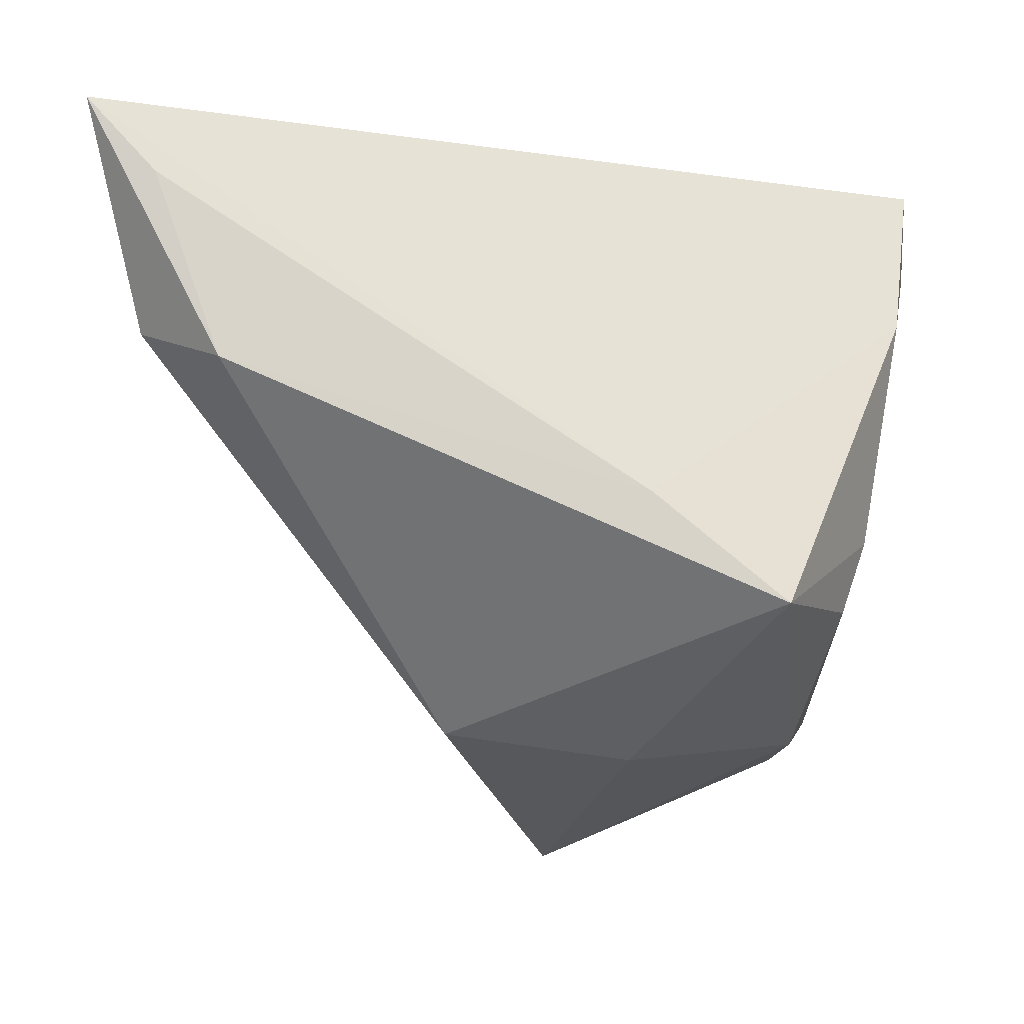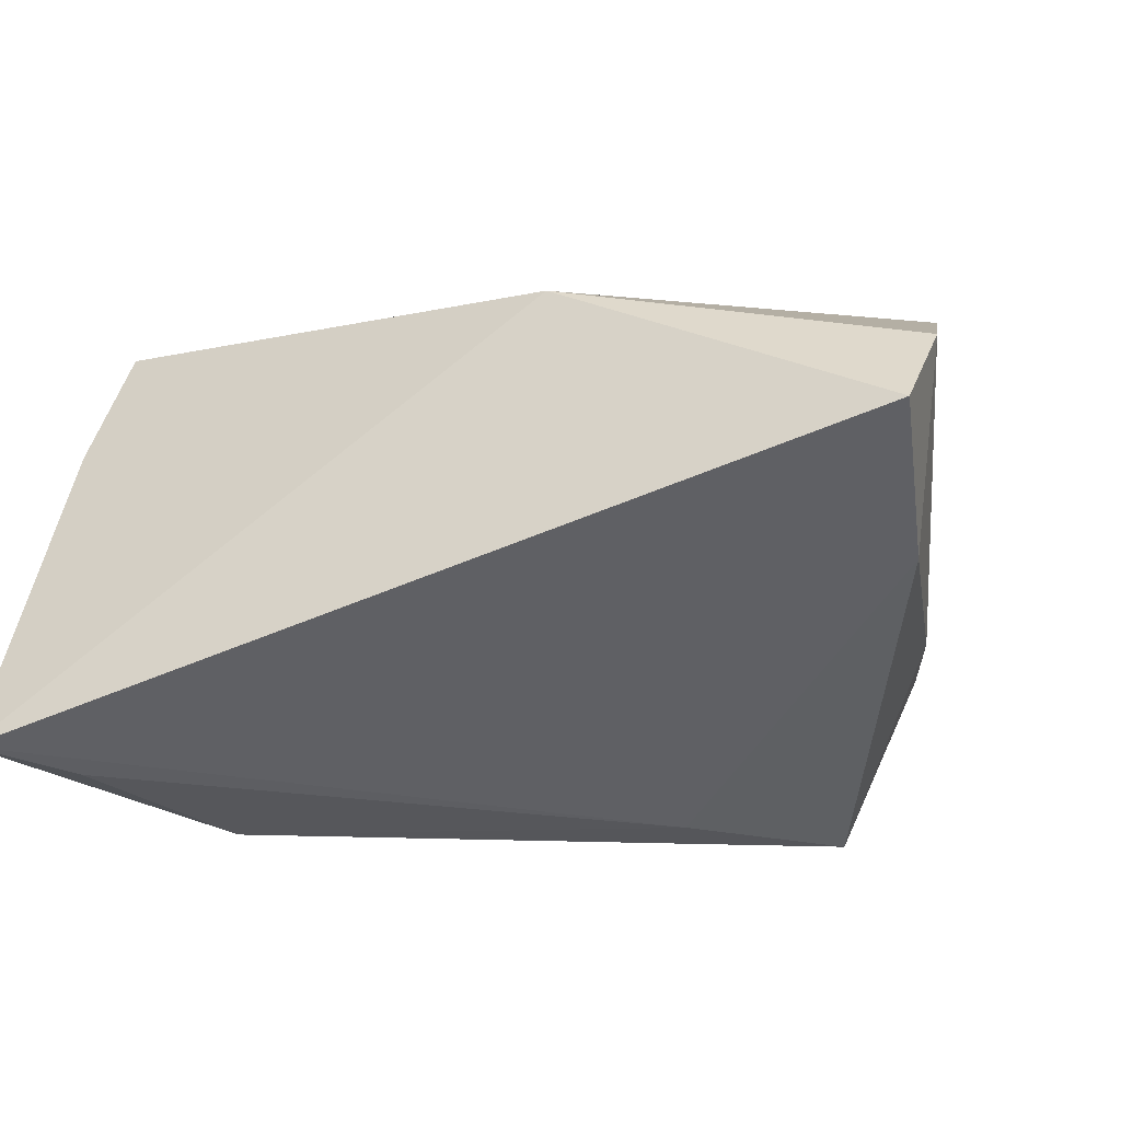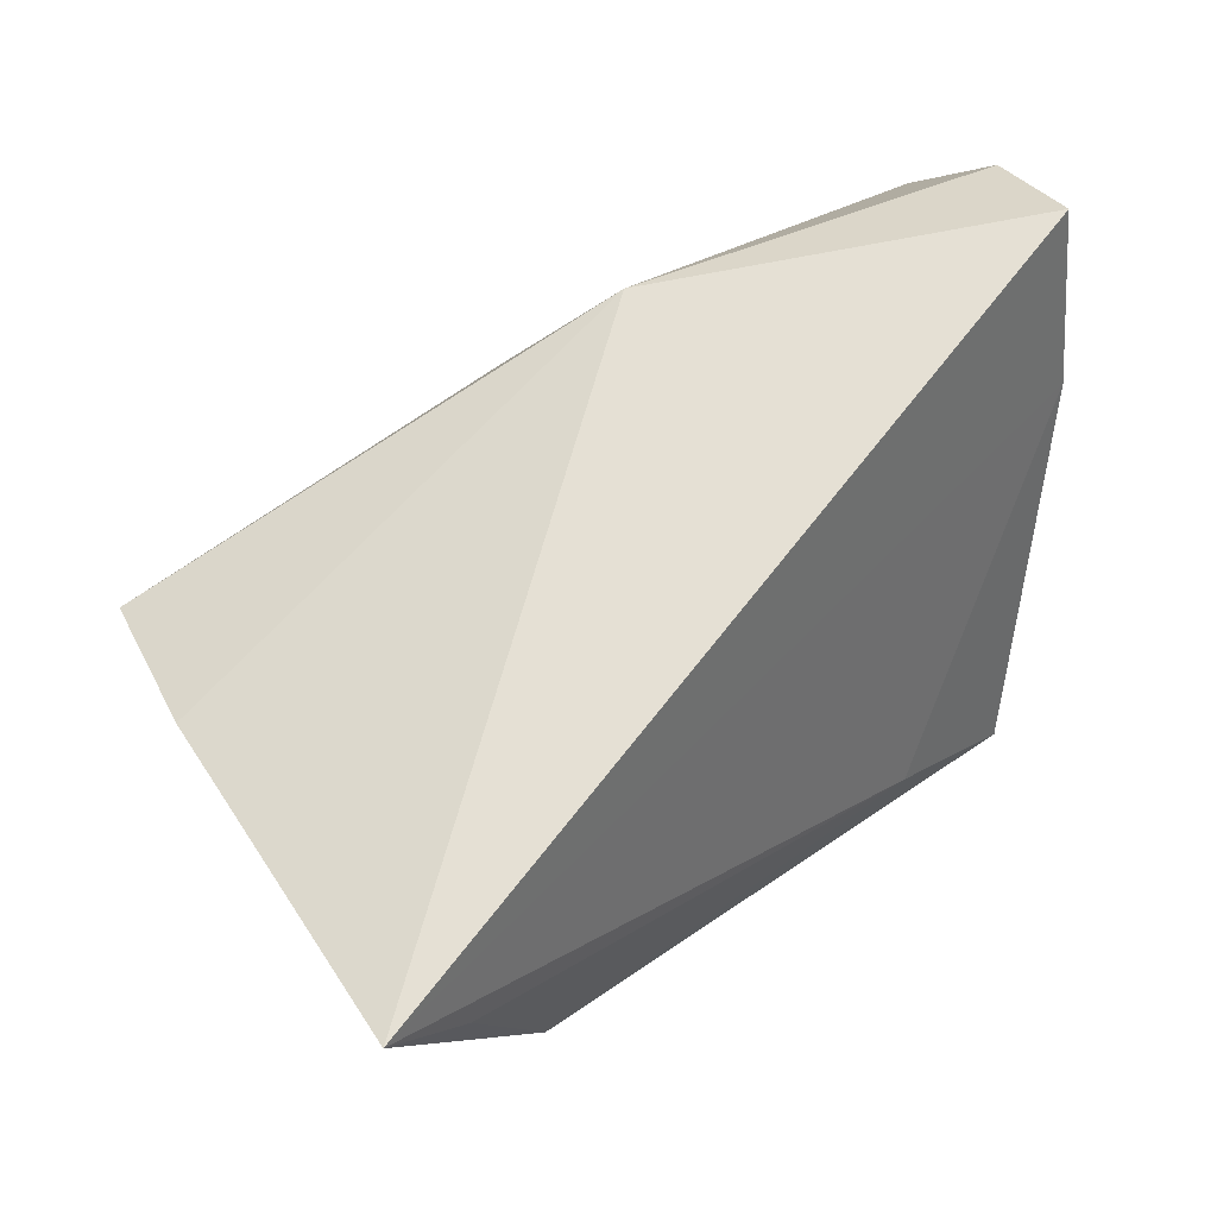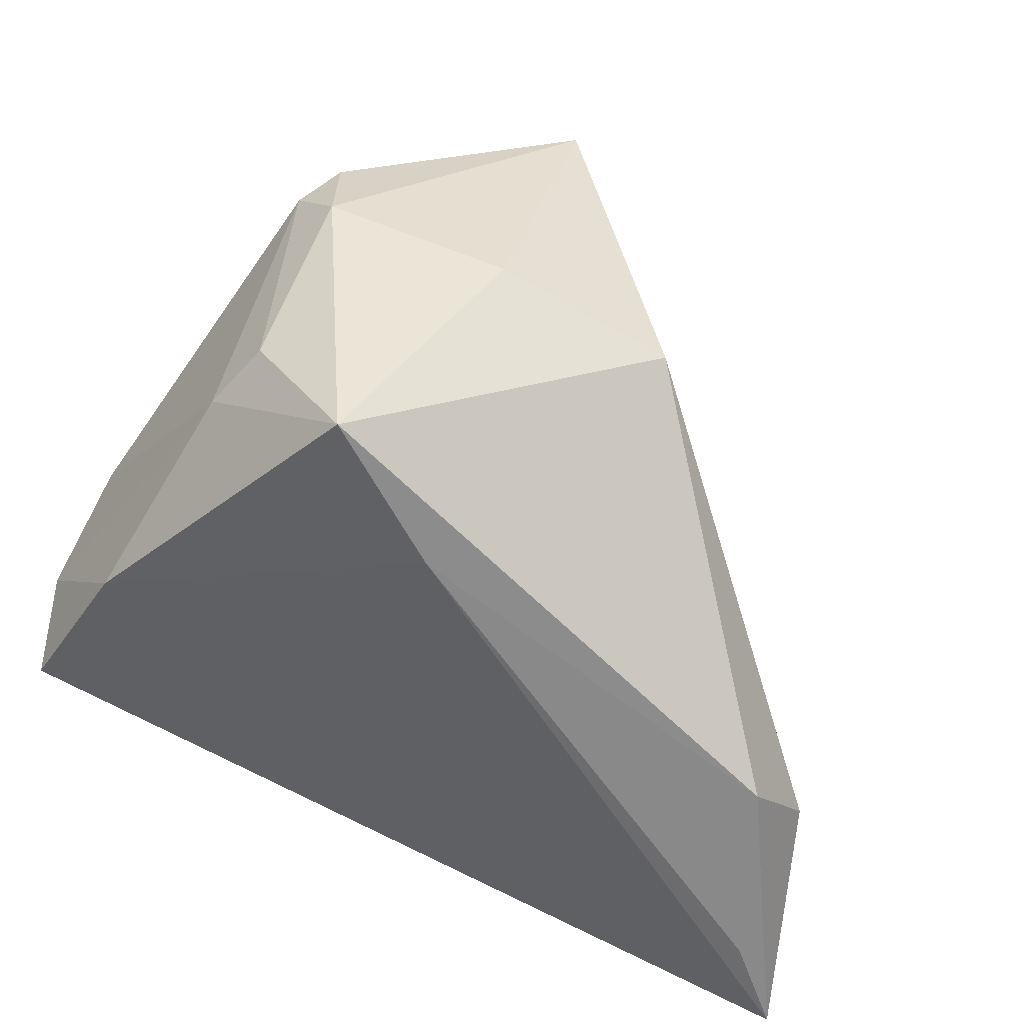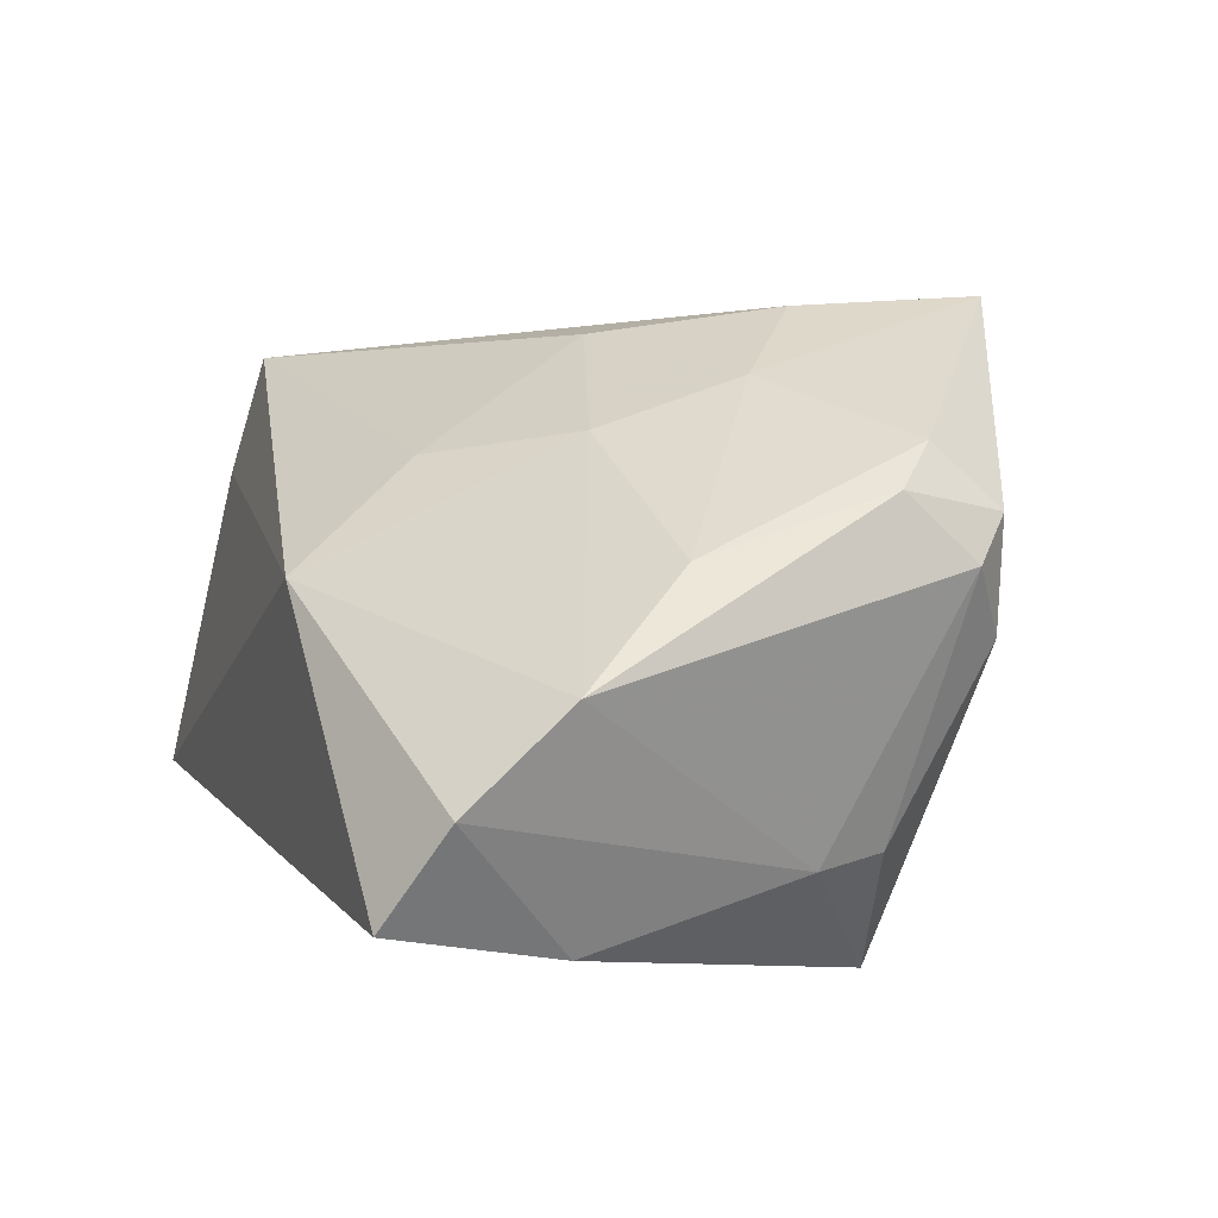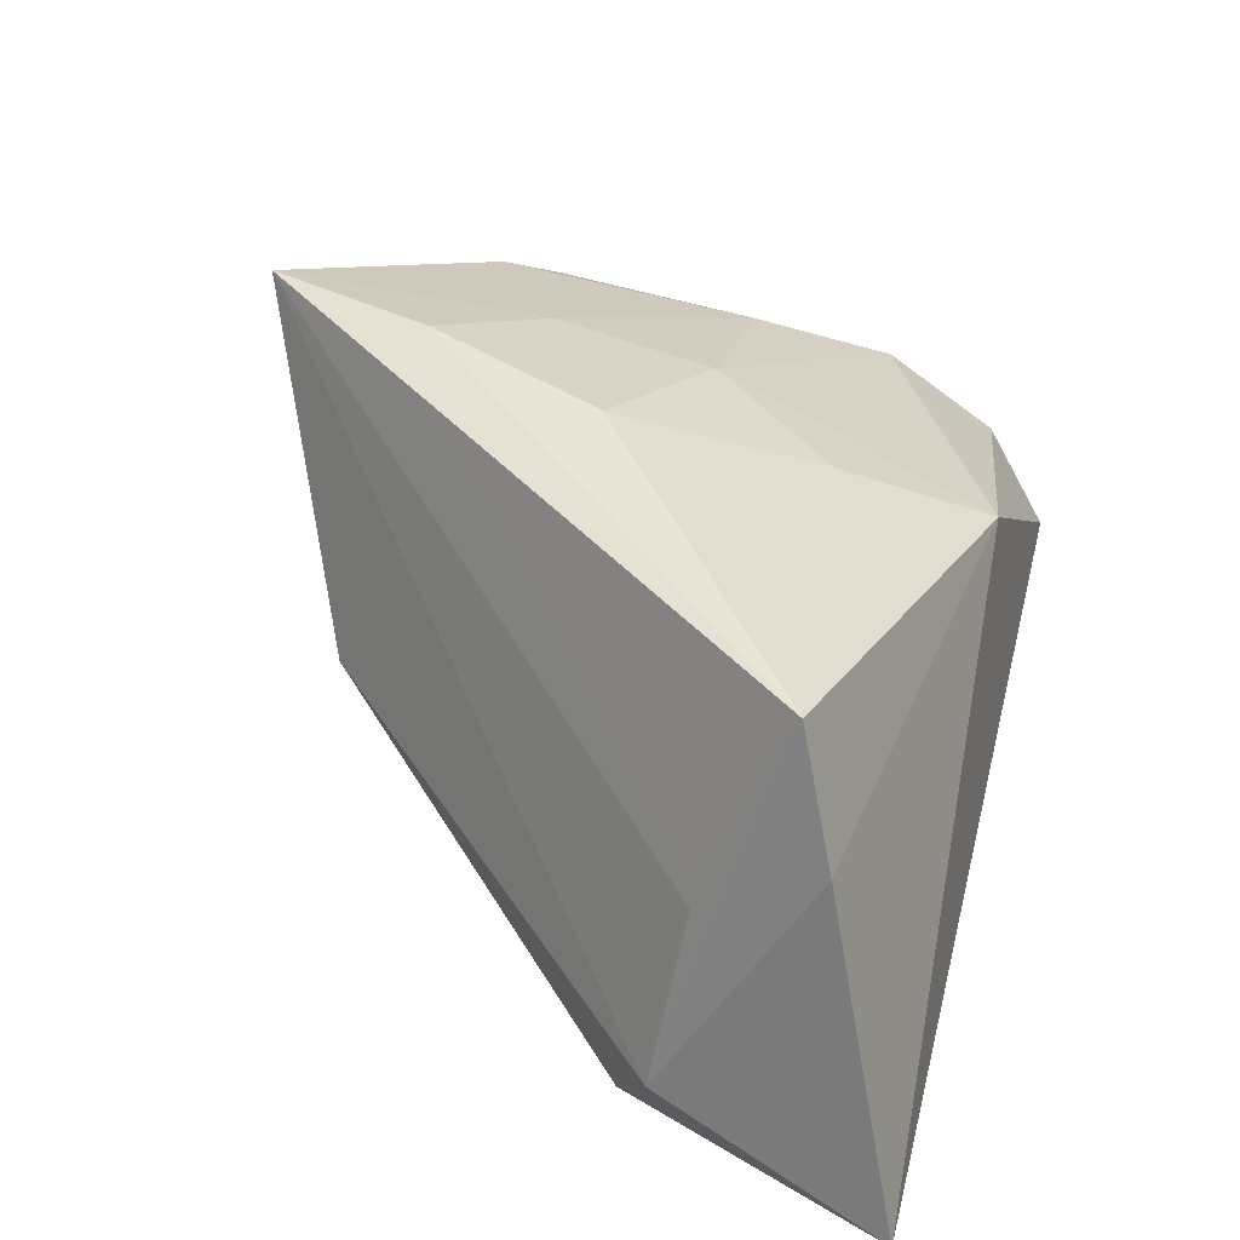
<metadata>
{"format":"obj","ext":"obj","renderer":"f3d","projection":"perspective","resolution":1024,"background":"white","views":[{"elev":-14.2,"azim":175.2,"up":"+Y"},{"elev":-27.1,"azim":-160.8,"up":"+Z"},{"elev":66.0,"azim":140.1,"up":"+Y"},{"elev":-63.2,"azim":-22.3,"up":"+Z"},{"elev":19.3,"azim":-109.7,"up":"+Z"},{"elev":31.9,"azim":104.5,"up":"+Z"}]}
</metadata>
<code>
v -0.003796 -0.04527 0.03486
v 0.0473 0.007757 -0.02102
v -0.03456 -0.02128 -0.01223
v 0.01946 -0.016 0.02437
v -0.01016 0.0006388 0.02615
v -0.009438 -0.01661 0.03018
v -0.04573 0.01376 0.01251
v 0.0006071 0.01545 0.02213
v 0.04884 0.0247 0.007966
v -0.03755 -0.01287 -0.01178
v -0.0107 -0.03725 -0.0008039
v 0.04563 0.02097 0.02222
v -0.03326 -0.02249 0.02421
v 0.00284 -0.02613 0.03385
v -0.009622 -0.01181 -0.03024
v 0.04531 0.01129 -0.0005637
v -0.02808 -0.02762 0.02726
v 0.038 0.002462 -0.03024
v 0.05372 0.03288 -0.02949
v -0.04756 0.02593 0.003425
v -0.04189 0.01342 -0.01459
v -0.03177 -0.03408 0.02044
v -0.03531 -0.0003456 0.02022
v -0.02466 -0.02399 -0.03008
v 0.01141 -0.03463 -0.002207
v 0.01044 -0.005979 0.03072
v 0.04566 0.0239 -0.03024
v -0.0084 0.03123 0.01375
v -0.03552 -0.02993 0.01655
v -0.03188 -0.03389 0.007521
v -0.04552 0.03288 -0.007248
f 19 31 28
f 19 28 9
f 9 28 12
f 4 12 1
f 1 16 4
f 4 16 12
f 27 15 19
f 11 25 1
f 24 25 11
f 1 30 11
f 11 30 24
f 2 16 1
f 1 25 2
f 19 9 2
f 2 9 12
f 12 16 2
f 1 12 14
f 12 26 14
f 12 28 8
f 8 26 12
f 24 10 21
f 21 15 24
f 21 31 19
f 19 15 21
f 24 30 3
f 3 10 24
f 3 30 29
f 29 10 3
f 22 13 29
f 22 30 1
f 29 30 22
f 29 13 7
f 7 10 29
f 18 25 24
f 18 2 25
f 24 15 18
f 15 27 18
f 18 27 19
f 19 2 18
f 17 22 1
f 13 22 17
f 31 21 20
f 20 28 31
f 20 7 28
f 20 21 10
f 10 7 20
f 26 8 5
f 5 8 28
f 28 7 5
f 23 5 7
f 23 7 13
f 13 17 23
f 6 14 26
f 26 5 6
f 1 14 6
f 6 17 1
f 6 23 17
f 5 23 6

</code>
